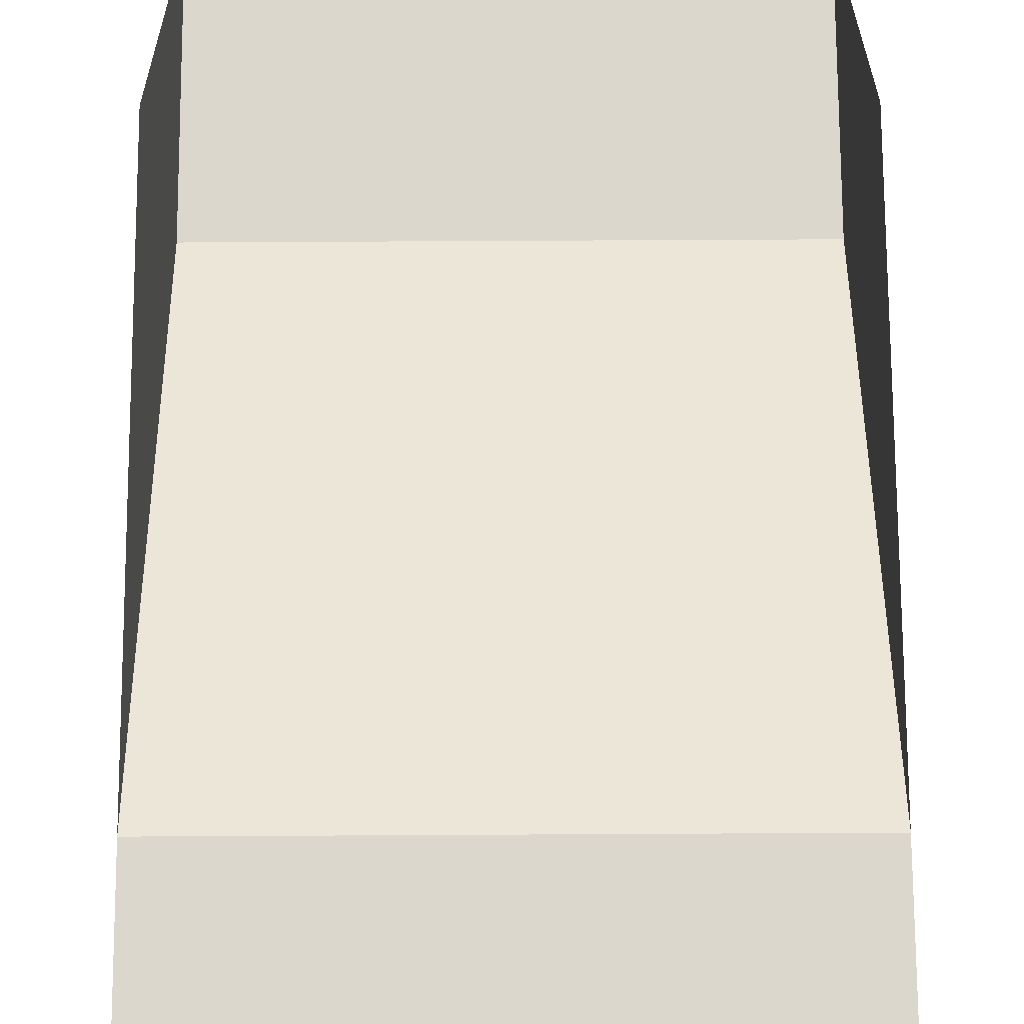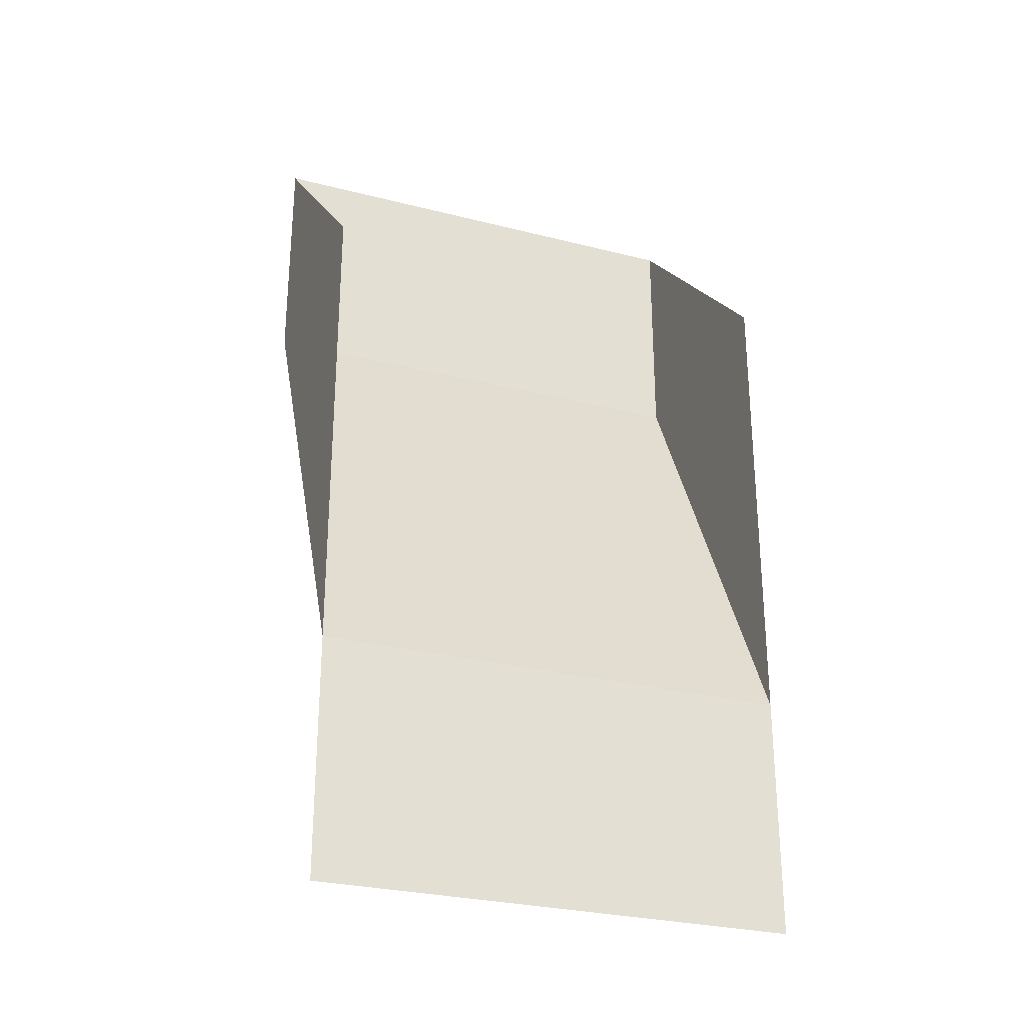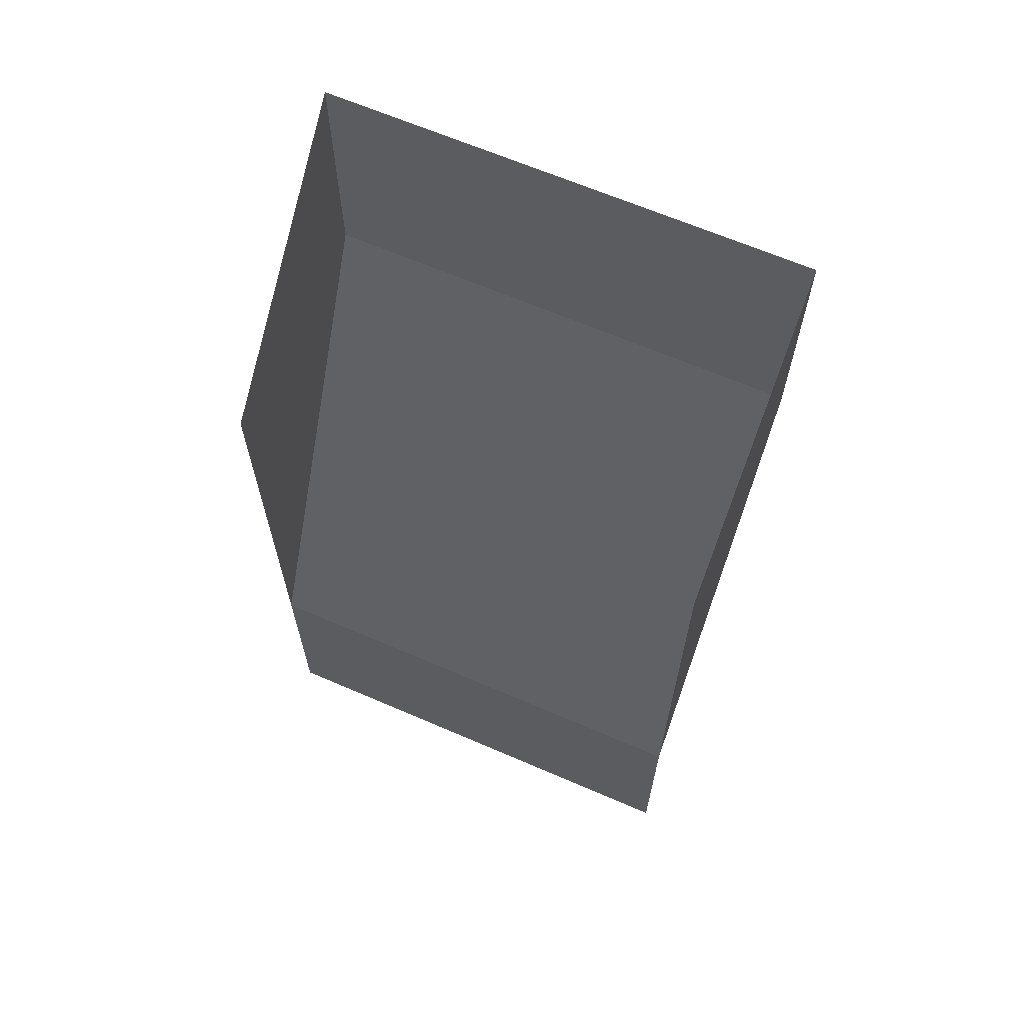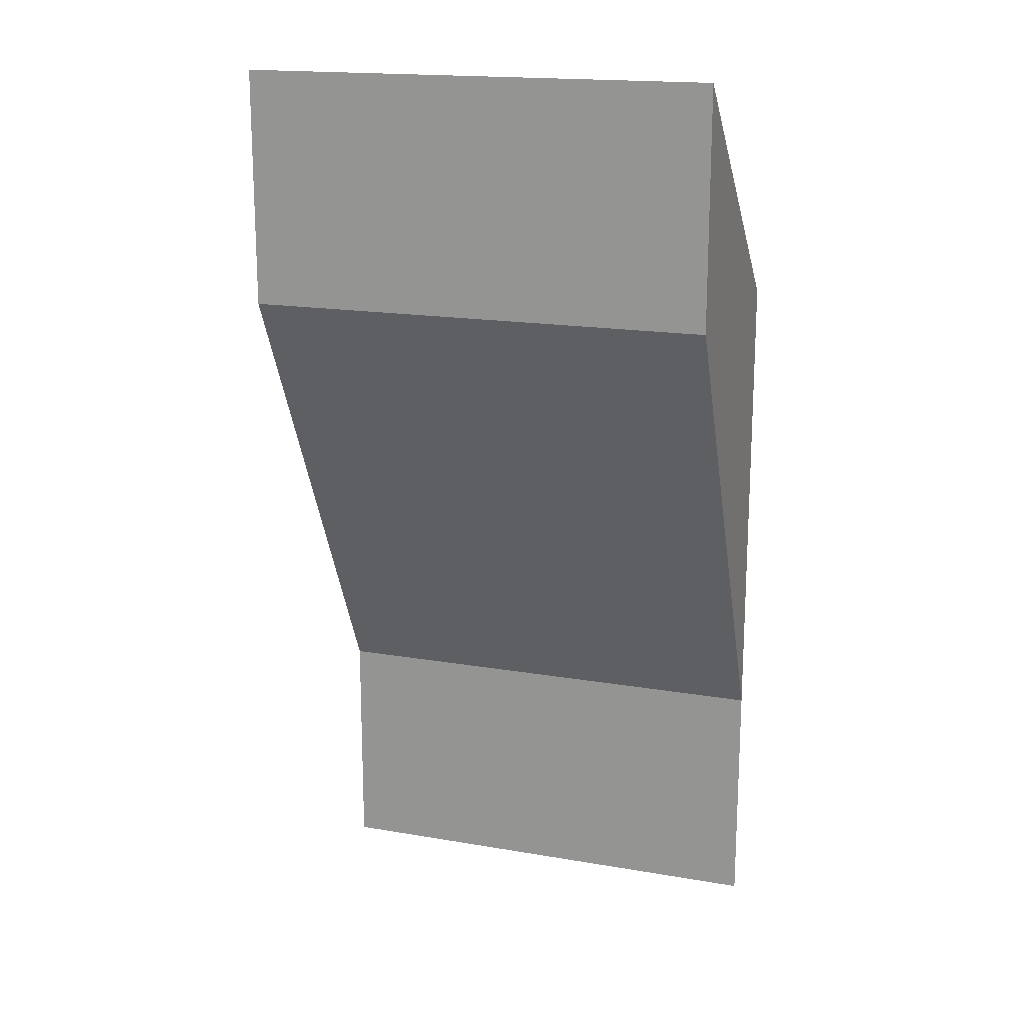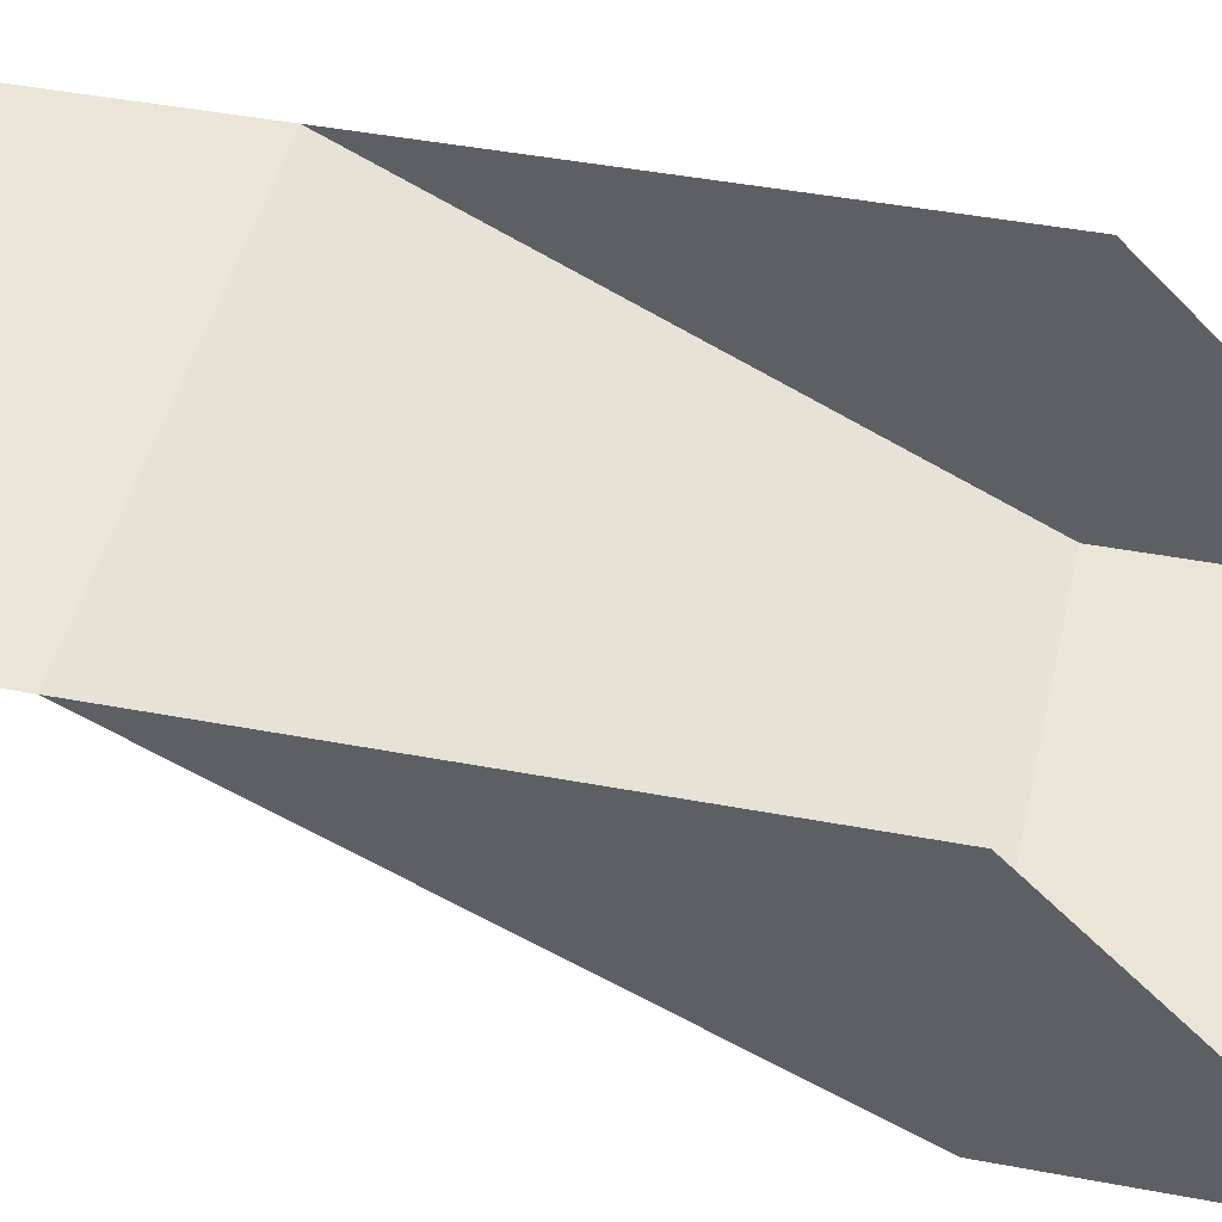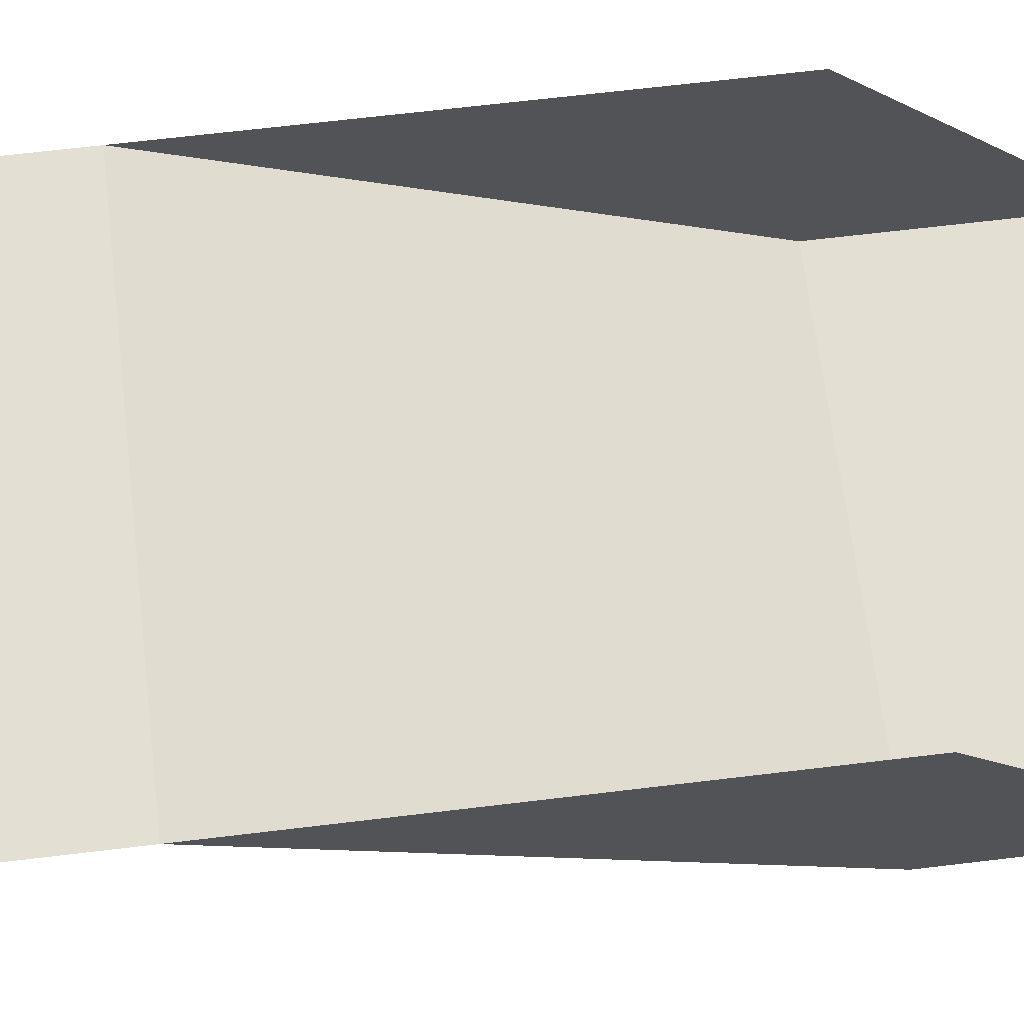
<metadata>
{"format":"obj","ext":"obj","renderer":"f3d","projection":"perspective","resolution":1024,"background":"white","views":[{"elev":73.2,"azim":179.7,"up":"+Y"},{"elev":-28.1,"azim":158.9,"up":"+Z"},{"elev":65.4,"azim":-156.5,"up":"+Z"},{"elev":17.4,"azim":18.9,"up":"+Z"},{"elev":44.3,"azim":-77.5,"up":"+Y"},{"elev":66.6,"azim":-96.9,"up":"+Y"}]}
</metadata>
<code>
o terrain_rampLarge_detailed
v -4 0 0
v -4 4 -8
v -4 4 -2
v 4 0 0
v 4 4 -2
v 4 4 -8
v 4 -0 4
v -4 -0 4
v -4 4 -12
v 4 4 -12
v 4 4 0
v -4 4 0
f 1 2 3
f 4 5 6
f 1 7 4
f 7 1 8
f 9 6 10
f 6 9 2
f 2 4 6
f 4 2 1
f 4 11 5
f 11 4 7
f 12 1 3
f 1 12 8

</code>
